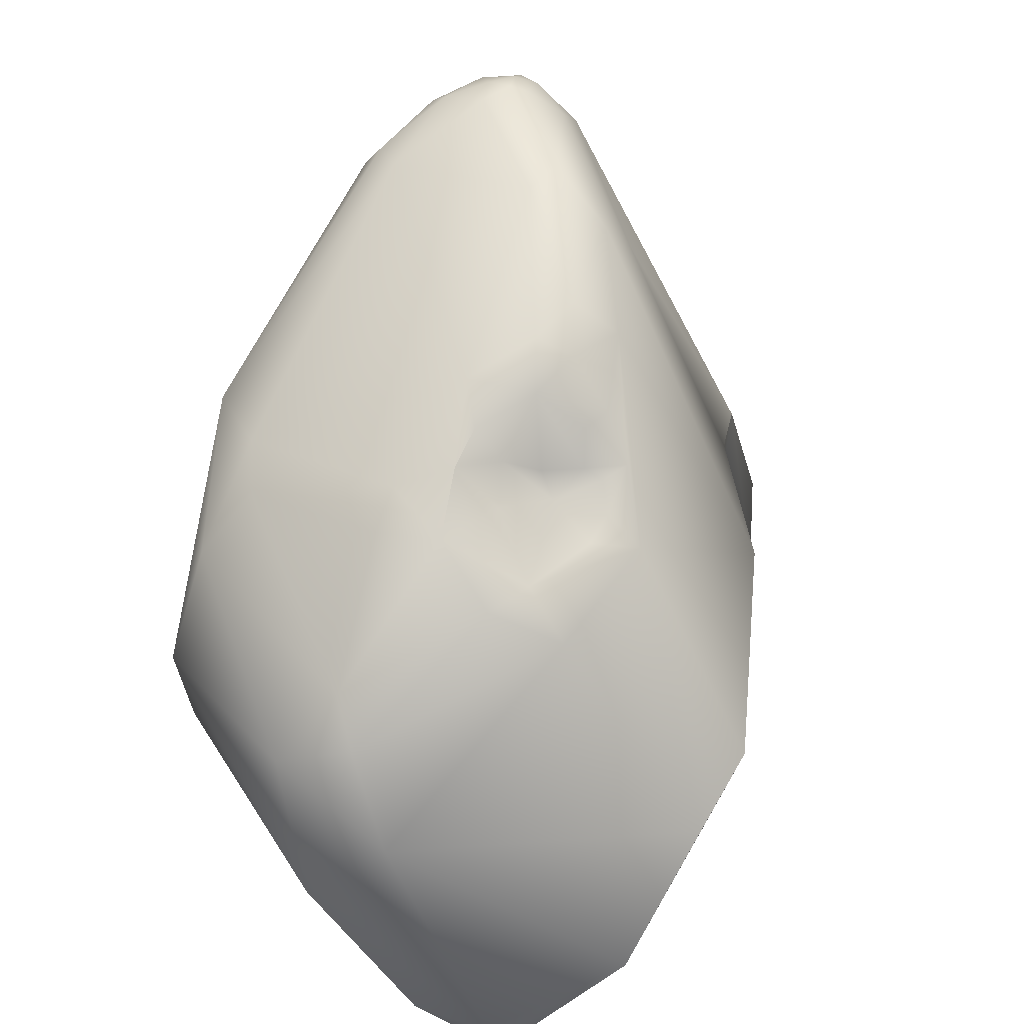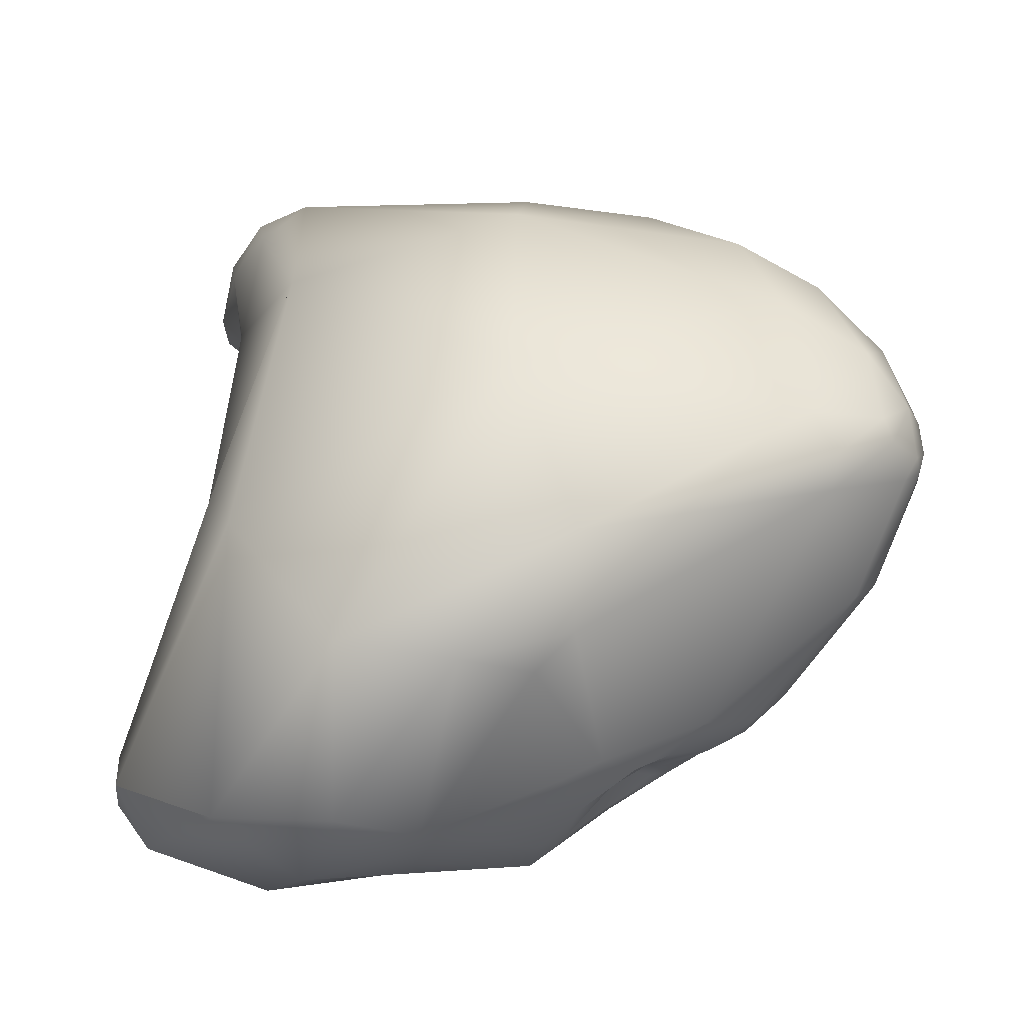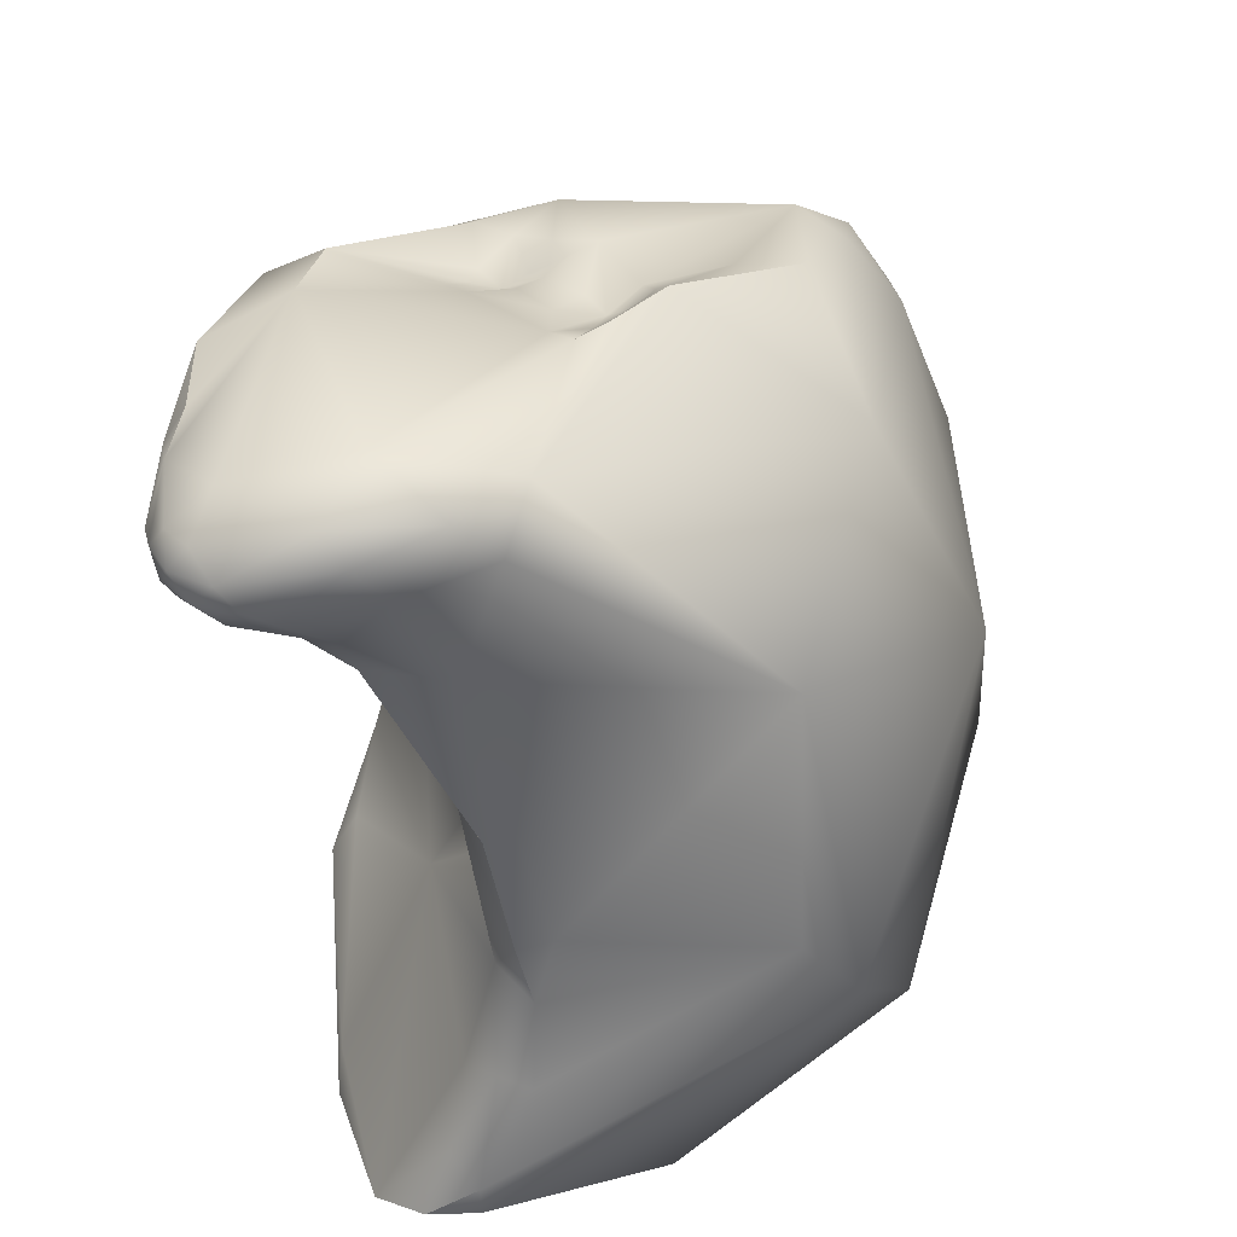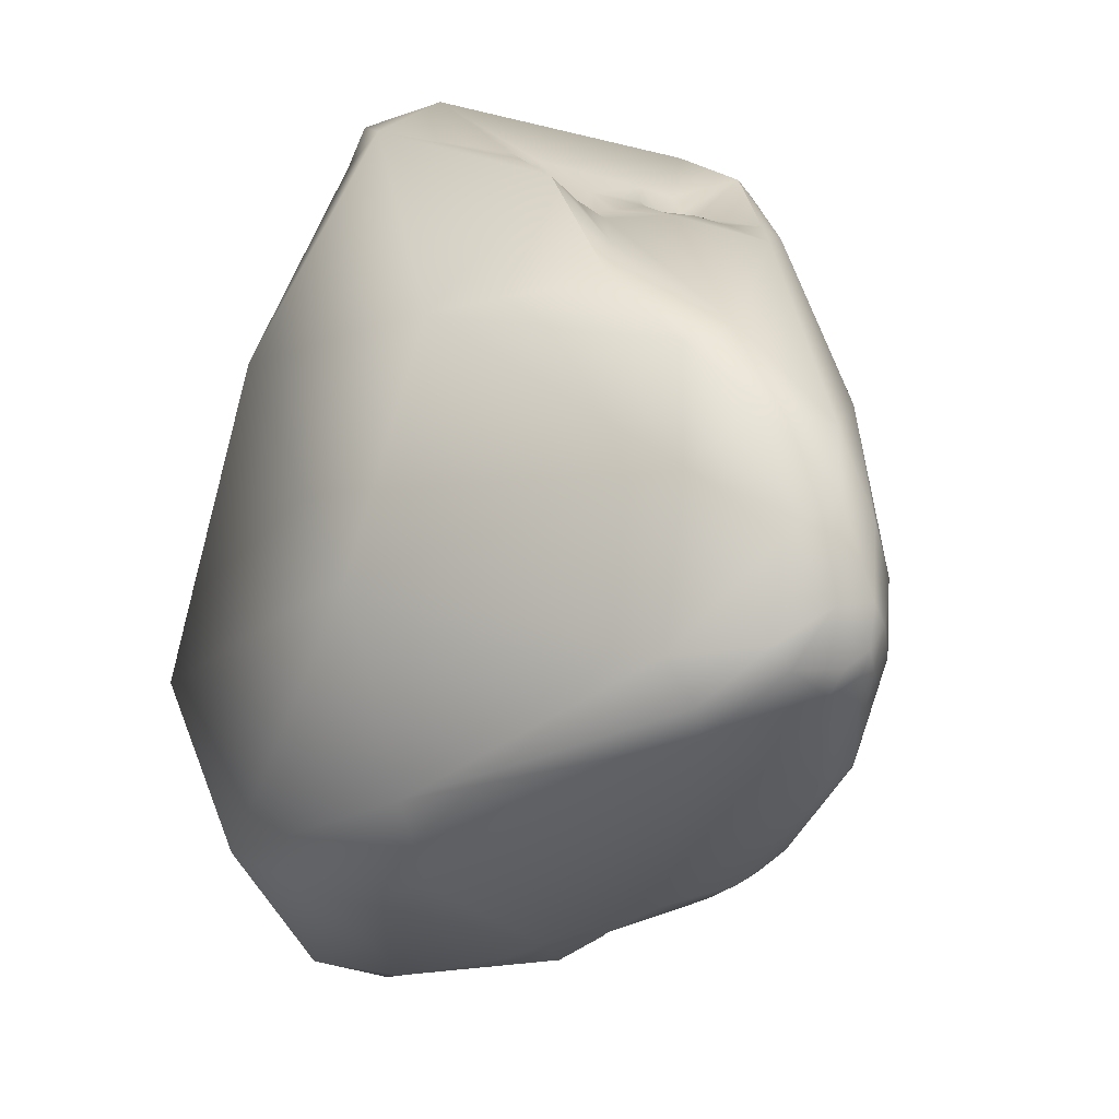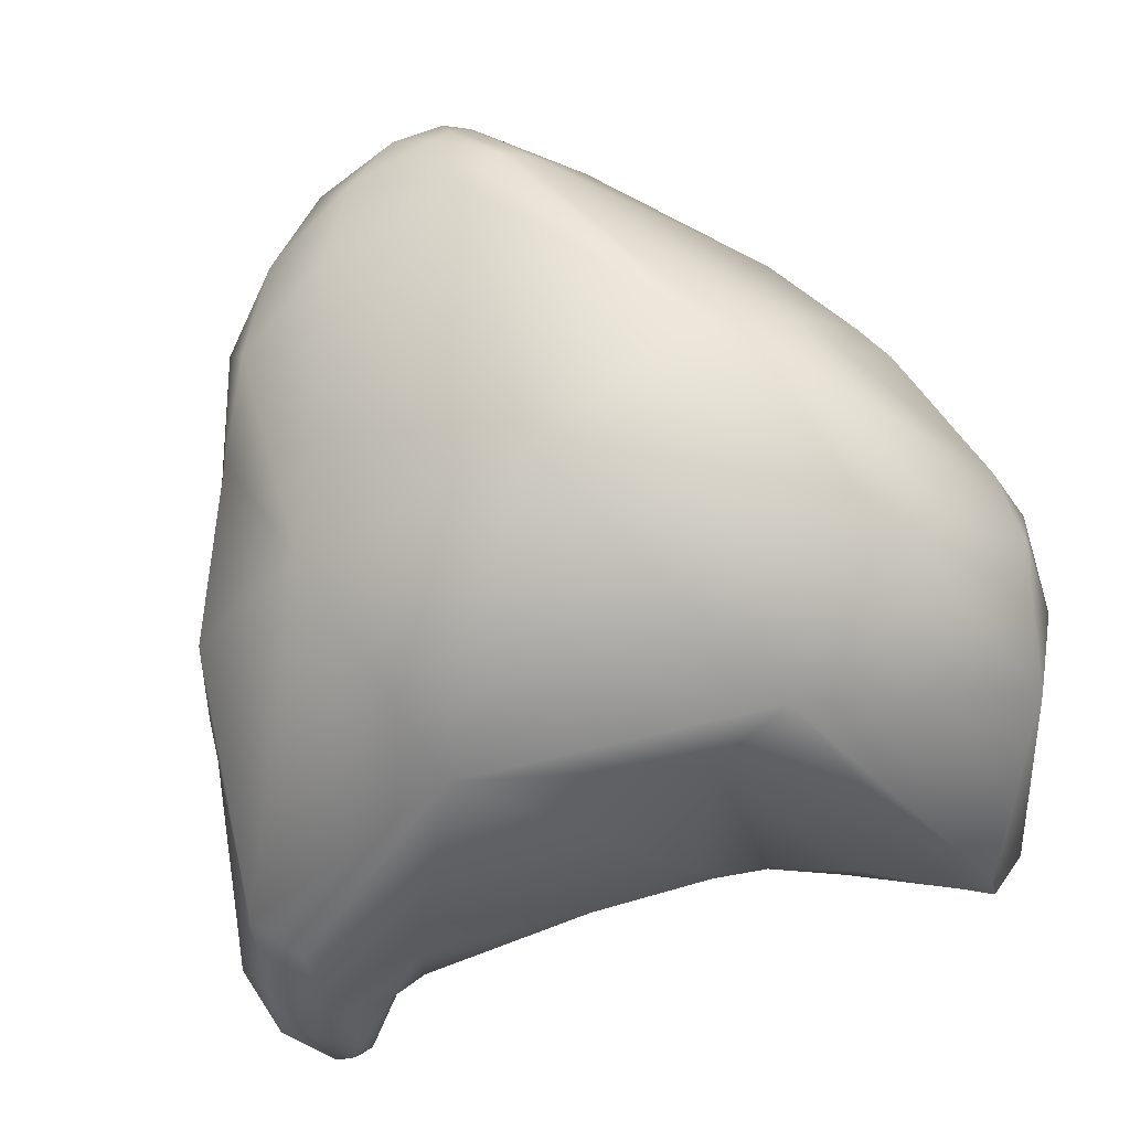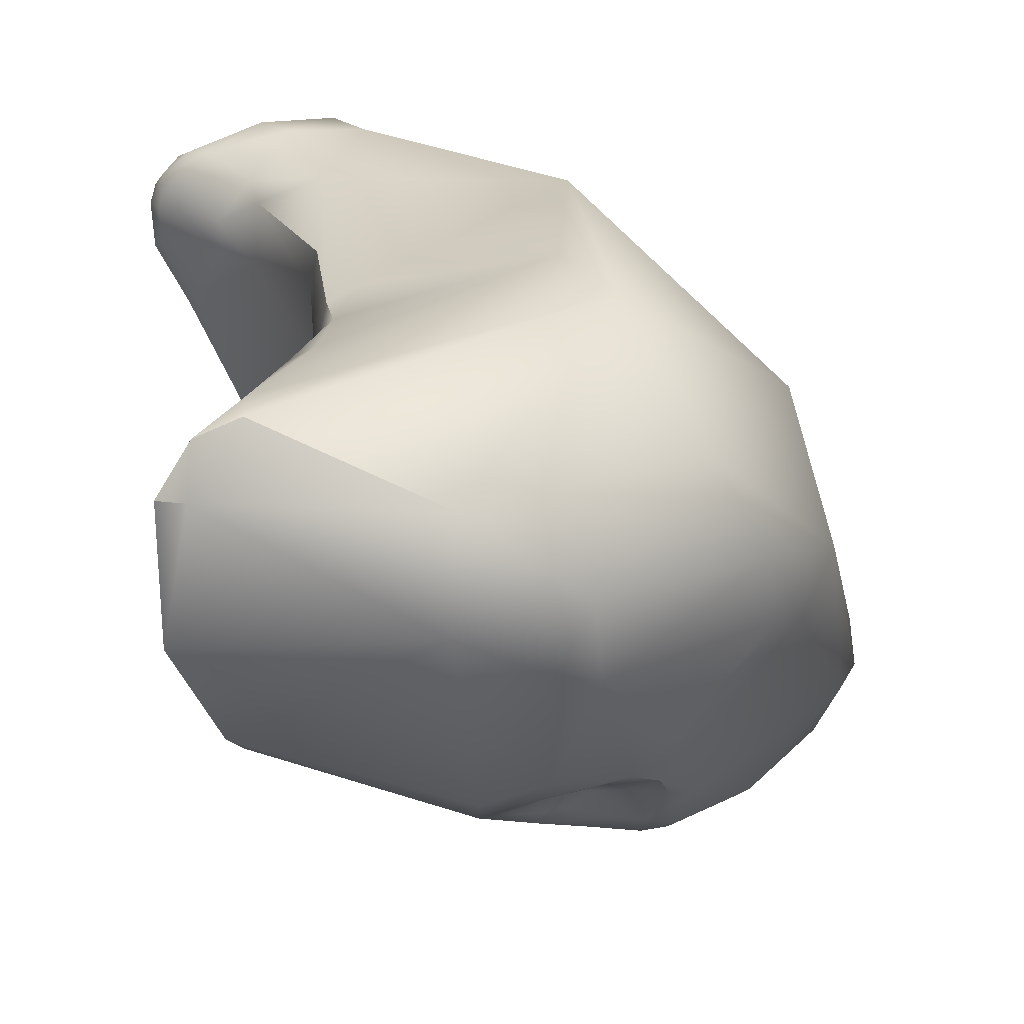
<metadata>
{"format":"obj","ext":"obj","renderer":"f3d","projection":"perspective","resolution":1024,"background":"white","views":[{"elev":-71.6,"azim":70.3,"up":"+Y"},{"elev":67.5,"azim":-0.1,"up":"+Z"},{"elev":46.8,"azim":-81.2,"up":"+Y"},{"elev":11.7,"azim":36.2,"up":"+Y"},{"elev":68.2,"azim":-108.5,"up":"+Z"},{"elev":-49.7,"azim":-63.8,"up":"+Y"}]}
</metadata>
<code>
v -250.3 -125.9 805.5
v -251.8 -122 803.4
v -251.7 -121.9 802.8
v -251.3 -120.4 803.4
v -251.2 -122.5 802.2
v -251 -119.2 803.7
v -251 -119.4 803
v -252.6 -124.5 802.7
v -252.6 -123.9 802.6
v -252.7 -124.6 801.7
v -252.1 -125.5 801.4
v -252.2 -123.5 802
v -252.2 -125.2 800.7
v -247.7 -123.6 809.1
v -249.9 -121 808.4
v -250.2 -119.6 807.4
v -248.9 -115.1 807.1
v -247.8 -126.4 806.9
v -250.1 -111.8 802.9
v -249.1 -111.1 803.1
v -248.6 -126.9 804.5
v -250.7 -120.4 802.6
v -248.6 -119.9 802.5
v -250.8 -117.2 802.6
v -250.2 -117.2 802.1
v -250.5 -113.9 802.3
v -250.9 -112.1 801.5
v -250.5 -113.9 800.8
v -250.7 -113.2 800.7
v -249.5 -114.4 800.2
v -251 -111.5 800.9
v -250.7 -111 800.5
v -250.2 -111.1 802.2
v -249.4 -110.6 800.9
v -251.3 -112.4 799.9
v -251.3 -112.1 799.4
v -251.2 -112.6 799.2
v -251.2 -112.2 798.7
v -250.6 -112.9 798.8
v -250.7 -112.7 798.4
v -250.7 -112.3 798.1
v -250.3 -113.5 799.7
v -250 -112.7 798
v -249.6 -113.6 799.4
v -249.7 -112.3 797.6
v -251.2 -111.8 799.1
v -250.9 -111.9 798.3
v -250.8 -111.5 798.6
v -250.4 -111.6 798.2
v -250.4 -112 797.9
v -250 -111.1 798.8
v -249 -111.6 797.8
v -249.8 -125.9 799.5
v -249.2 -125.3 799.5
v -245.5 -124 809.3
v -247 -126.9 805.7
v -246.2 -126.5 806.2
v -247.2 -119.5 802.2
v -247 -122.8 800.8
v -248.4 -112.6 797.9
v -248.1 -112.2 797.5
v -247.7 -111.8 797.8
v -247 -125.4 799.1
v -245.7 -124.4 798.6
v -245.5 -123.6 799.1
v -244.4 -118.1 809.7
v -244.1 -124.1 808.7
v -243.3 -123.4 809.1
v -243.2 -121.7 809.8
v -244.4 -113.8 807.6
v -243.5 -125.5 806.5
v -243.2 -125.8 805.4
v -242.7 -125.1 806.5
v -242.1 -125 805.6
v -245.3 -111.5 803.7
v -245.9 -111.4 803.2
v -245.6 -111.6 802.8
v -245.2 -111.8 803.4
v -244.5 -112.1 802.6
v -244.1 -111.7 804.4
v -244.2 -111.9 804
v -244.2 -112.2 803.8
v -244.1 -112.4 803.4
v -243.7 -112.1 804.1
v -243.3 -112.4 803.8
v -243.8 -112.4 803
v -244 -126.2 804.2
v -244.1 -126.2 802.8
v -243.4 -125.9 803.7
v -242.5 -125.1 804.6
v -242.6 -125 802.8
v -242.2 -124.4 803.7
v -242.1 -124.7 802.7
v -242.4 -124.8 801.9
v -244.3 -112.1 801.3
v -243.9 -112.3 802
v -243.9 -112.3 800.8
v -243.5 -112.3 802.3
v -243.5 -112.7 801.7
v -243.5 -112.5 801.1
v -243.1 -112.4 802.3
v -243.1 -112.6 802
v -243.1 -112.6 801.2
v -244.1 -122.6 799.2
v -243.9 -120.1 800.1
v -242.7 -120.2 799.8
v -242.6 -122.2 799.4
v -242.7 -121.3 799.5
v -243.7 -118.6 799.9
v -242.9 -118.9 799.8
v -244.2 -116.1 799.1
v -245.9 -112.2 797.5
v -245.6 -112.9 797.5
v -245.1 -111.7 798.8
v -244 -112.4 798
v -243.7 -112 798.9
v -241.5 -113.2 806.2
v -241.4 -124.7 805.4
v -240.7 -124.2 805.8
v -239.7 -123.8 804.9
v -242.3 -112.7 805.1
v -242.4 -112.4 803
v -241.8 -124.7 804.8
v -240.5 -124.3 804.6
v -241.8 -124.4 804
v -241.5 -124.3 803.3
v -241.6 -124.3 802.9
v -241.2 -124.2 802.6
v -240.9 -124.2 803.5
v -240.5 -123.9 803.2
v -239.8 -123.8 804.2
v -242.4 -112.5 802.3
v -242.2 -112.6 801.6
v -241.9 -112.7 800.9
v -241.8 -113 800.4
v -241 -112.8 802.1
v -241.5 -119.6 800.3
v -241.9 -115.2 799.6
v -238.7 -118.8 808.7
v -238.2 -119.6 808.5
v -238.3 -120.2 808.2
v -237.2 -118.5 807.9
v -237 -119 807.7
v -236.7 -119.5 807
v -239 -115.9 807.7
v -237.3 -116.9 807.4
v -236.9 -116.4 806.4
v -239.8 -114.1 806.7
v -239.3 -113.8 805.8
v -238.2 -115 806.7
v -237.8 -121.5 804.2
v -237.6 -121.5 805.8
v -237.2 -121.1 805.4
v -237.5 -115.4 805.5
v -238.2 -115.3 803.8
v -239 -123.1 804.4
v -239.3 -122.9 803.4
v -238.2 -120.6 803.6
v -236.5 -118 807.1
v -236.4 -119 807
v -236.3 -119.2 806.6
v -236.2 -118.7 806.5
v -236.2 -118 806.4
v -236.3 -119.2 806.2
v -236.5 -119.1 805.5
v -236.2 -118.5 806.1
v -236.6 -116.8 805.8
v -236.7 -117.9 805.1
v -251 -119.4 803
v -252.6 -124.5 802.7
v -252.7 -124.6 801.7
v -252.7 -124.6 801.7
v -252.2 -125.2 800.7
v -252.2 -125.2 800.7
v -250.7 -120.4 802.6
v -248.6 -119.9 802.5
v -250.8 -117.2 802.6
v -249.7 -112.3 797.6
v -249.8 -125.9 799.5
v -249.8 -125.9 799.5
v -248.1 -112.2 797.5
v -248.1 -112.2 797.5
v -247.7 -111.8 797.8
v -247 -125.4 799.1
v -245.7 -124.4 798.6
v -245.7 -124.4 798.6
v -242.1 -125 805.6
v -245.3 -111.5 803.7
v -245.9 -111.4 803.2
v -244.1 -111.7 804.4
v -245.9 -112.2 797.5
v -245.9 -112.2 797.5
v -245.6 -112.9 797.5
v -244 -112.4 798
v -243.7 -112 798.9
v -241.9 -115.2 799.6
g grp1
f 14 15 1
f 10 9 12
f 16 9 15
f 15 9 8
f 15 8 1
f 9 2 3
f 12 9 3
f 12 3 5
f 16 2 9
f 16 4 2
f 4 3 2
f 16 6 4
f 3 4 22
f 3 22 5
f 4 6 7
f 22 4 169
f 5 22 59
f 6 26 7
f 26 24 7
f 11 53 21
f 11 13 53
f 171 11 170
f 8 9 172
f 170 11 1
f 10 12 173
f 171 174 11
f 12 5 173
f 54 173 59
f 15 17 16
f 66 17 15
f 18 14 1
f 18 1 21
f 56 18 21
f 55 18 57
f 57 18 56
f 16 17 6
f 6 17 26
f 19 33 27
f 19 20 33
f 20 19 17
f 17 19 26
f 33 20 34
f 1 11 21
f 59 22 23
f 176 175 25
f 23 58 59
f 58 176 25
f 22 169 25
f 177 25 169
f 24 26 28
f 28 25 177
f 25 28 30
f 35 27 31
f 35 31 36
f 27 29 26
f 27 35 29
f 26 29 28
f 31 27 33
f 19 27 26
f 42 28 29
f 30 28 42
f 32 46 31
f 33 32 31
f 32 33 34
f 34 51 32
f 114 51 34
f 59 173 5
f 29 35 37
f 35 36 37
f 31 46 36
f 36 38 37
f 36 46 38
f 40 37 38
f 29 37 42
f 42 37 39
f 39 37 40
f 47 38 46
f 40 38 41
f 41 38 47
f 42 39 44
f 40 44 39
f 41 47 50
f 30 42 44
f 43 44 40
f 40 41 43
f 60 44 43
f 43 41 45
f 45 41 50
f 60 43 45
f 44 60 30
f 178 50 52
f 60 45 61
f 181 178 52
f 46 32 48
f 47 46 48
f 51 48 32
f 47 48 49
f 48 51 49
f 47 49 50
f 49 52 50
f 52 49 51
f 114 52 51
f 173 54 179
f 69 66 14
f 15 14 66
f 18 55 14
f 69 14 55
f 70 20 17
f 20 76 34
f 77 34 76
f 88 56 21
f 57 56 87
f 87 56 88
f 58 25 30
f 59 58 105
f 109 105 58
f 58 30 111
f 77 114 34
f 88 21 63
f 94 88 63
f 65 54 59
f 104 65 59
f 59 105 104
f 111 30 113
f 30 60 113
f 181 52 62
f 112 181 62
f 60 61 113
f 114 191 183
f 192 193 182
f 183 52 114
f 63 21 53
f 54 64 179
f 180 185 184
f 65 64 54
f 94 63 186
f 104 64 65
f 55 67 68
f 73 68 67
f 73 119 68
f 69 55 68
f 68 141 69
f 70 17 66
f 80 70 117
f 67 55 57
f 67 57 71
f 72 71 57
f 73 67 71
f 73 71 72
f 73 74 119
f 72 90 187
f 72 74 73
f 90 123 187
f 189 75 78
f 20 188 76
f 77 76 78
f 83 78 82
f 82 78 75
f 78 83 77
f 80 20 70
f 83 79 77
f 190 81 75
f 20 80 188
f 81 82 75
f 190 117 121
f 81 84 82
f 84 85 82
f 85 83 82
f 86 79 83
f 79 86 98
f 84 190 121
f 84 81 190
f 85 122 83
f 122 86 83
f 86 122 98
f 121 85 84
f 98 122 101
f 121 149 85
f 149 122 85
f 132 101 122
f 57 87 72
f 72 87 89
f 87 88 89
f 89 91 92
f 89 88 94
f 90 72 89
f 89 92 90
f 90 92 123
f 89 94 91
f 92 125 123
f 92 91 93
f 94 93 91
f 92 126 125
f 109 58 111
f 77 95 114
f 114 97 116
f 95 79 96
f 79 95 77
f 99 95 96
f 99 97 95
f 95 97 114
f 98 96 79
f 96 98 99
f 100 97 99
f 101 102 98
f 102 99 98
f 103 100 99
f 100 103 116
f 100 116 97
f 132 102 101
f 132 133 102
f 133 99 102
f 133 103 99
f 116 103 134
f 94 186 107
f 104 107 64
f 107 104 108
f 104 105 108
f 105 110 106
f 105 106 108
f 110 105 109
f 111 110 109
f 110 111 137
f 191 114 115
f 194 193 192
f 195 115 114
f 138 193 194
f 115 195 135
f 141 68 119
f 119 152 141
f 66 145 70
f 148 117 70
f 117 148 149
f 145 148 70
f 119 74 118
f 123 118 187
f 119 118 124
f 119 124 120
f 120 124 131
f 120 152 119
f 131 156 120
f 149 121 117
f 149 136 122
f 136 132 122
f 125 124 123
f 124 118 123
f 125 126 124
f 126 92 127
f 127 92 93
f 129 124 126
f 93 128 127
f 94 128 93
f 94 157 128
f 127 128 126
f 129 128 130
f 126 128 129
f 129 130 124
f 128 157 130
f 124 130 131
f 131 130 157
f 158 137 196
f 196 115 155
f 155 115 135
f 195 134 135
f 133 134 103
f 136 134 133
f 136 133 132
f 136 135 134
f 108 106 137
f 107 157 94
f 107 108 137
f 158 107 137
f 110 137 106
f 137 111 138
f 111 193 138
f 66 69 139
f 139 69 140
f 69 141 140
f 140 142 139
f 142 146 139
f 140 141 143
f 143 142 140
f 146 142 159
f 152 144 141
f 143 159 142
f 144 160 143
f 141 144 143
f 160 144 161
f 144 153 161
f 139 145 66
f 146 145 139
f 150 148 145
f 150 145 146
f 146 147 150
f 147 146 159
f 154 147 167
f 154 149 150
f 150 149 148
f 149 154 136
f 147 154 150
f 120 156 152
f 152 153 144
f 156 153 152
f 151 153 156
f 151 158 165
f 165 153 151
f 168 155 167
f 196 168 158
f 136 154 155
f 155 154 167
f 156 131 157
f 157 151 156
f 157 107 151
f 107 158 151
f 196 155 168
f 136 155 135
f 159 143 160
f 160 161 162
f 159 160 162
f 162 163 159
f 159 163 147
f 153 164 161
f 161 164 162
f 162 164 166
f 162 166 163
f 166 167 163
f 167 147 163
f 165 164 153
f 164 165 166
f 166 165 168
f 166 168 167
f 168 165 158

</code>
